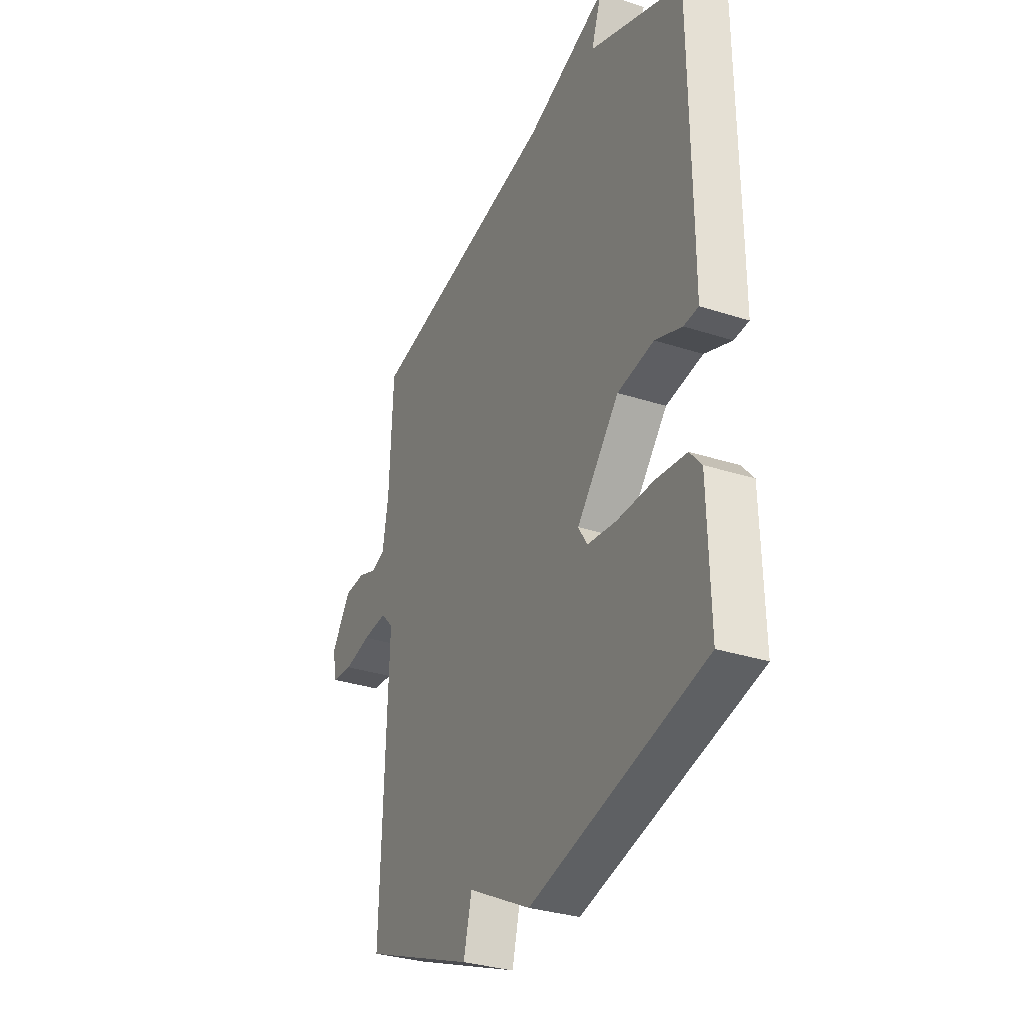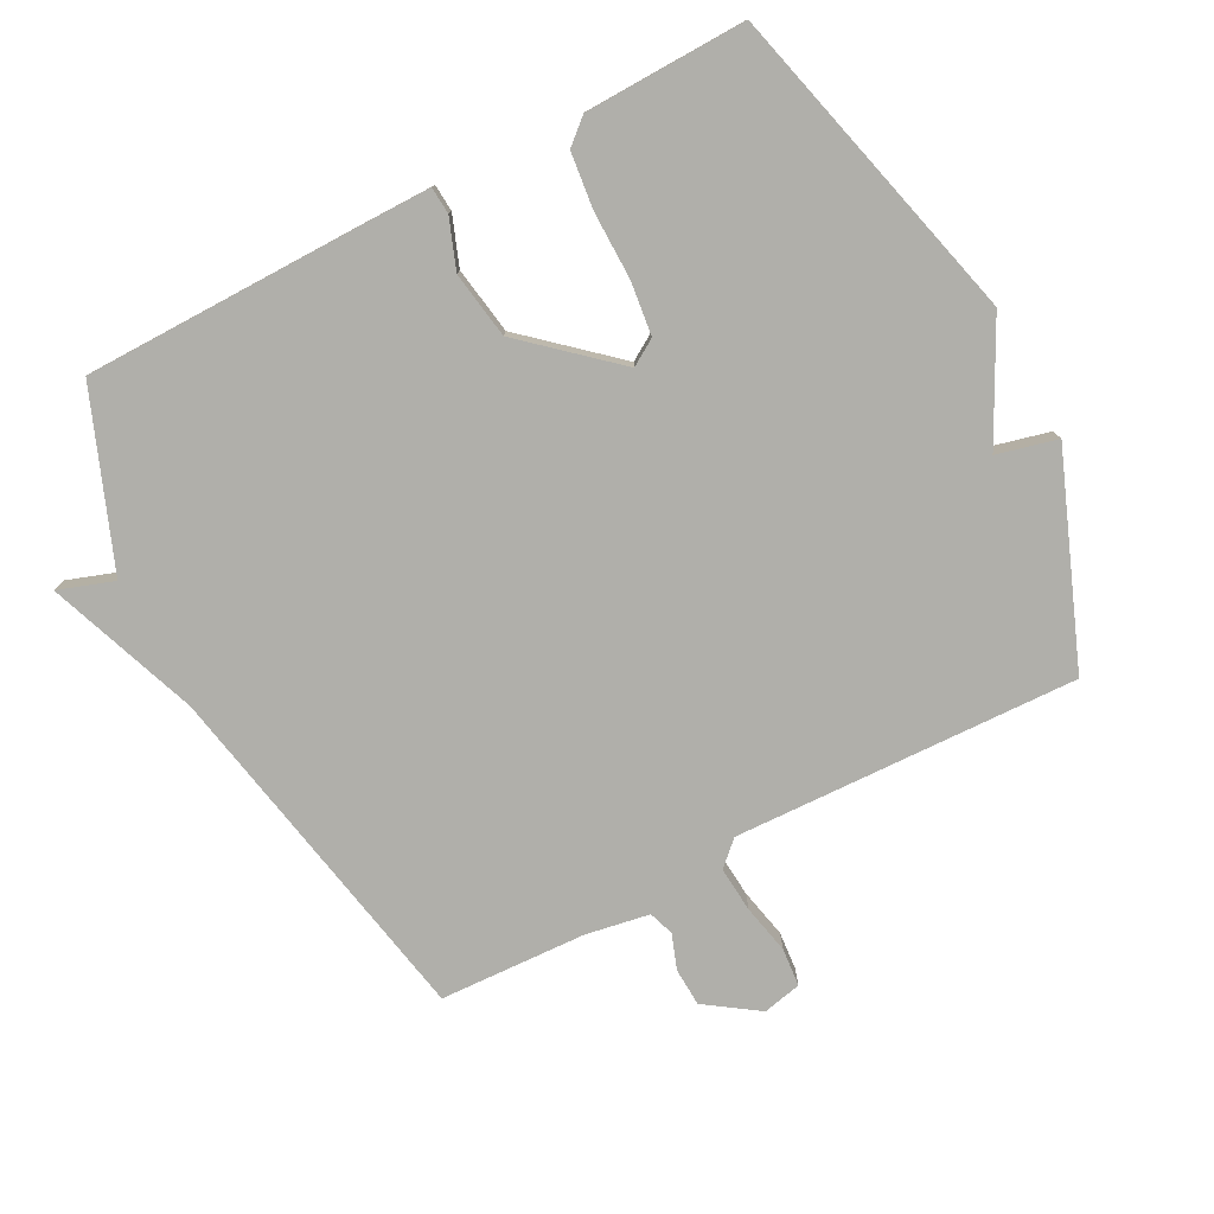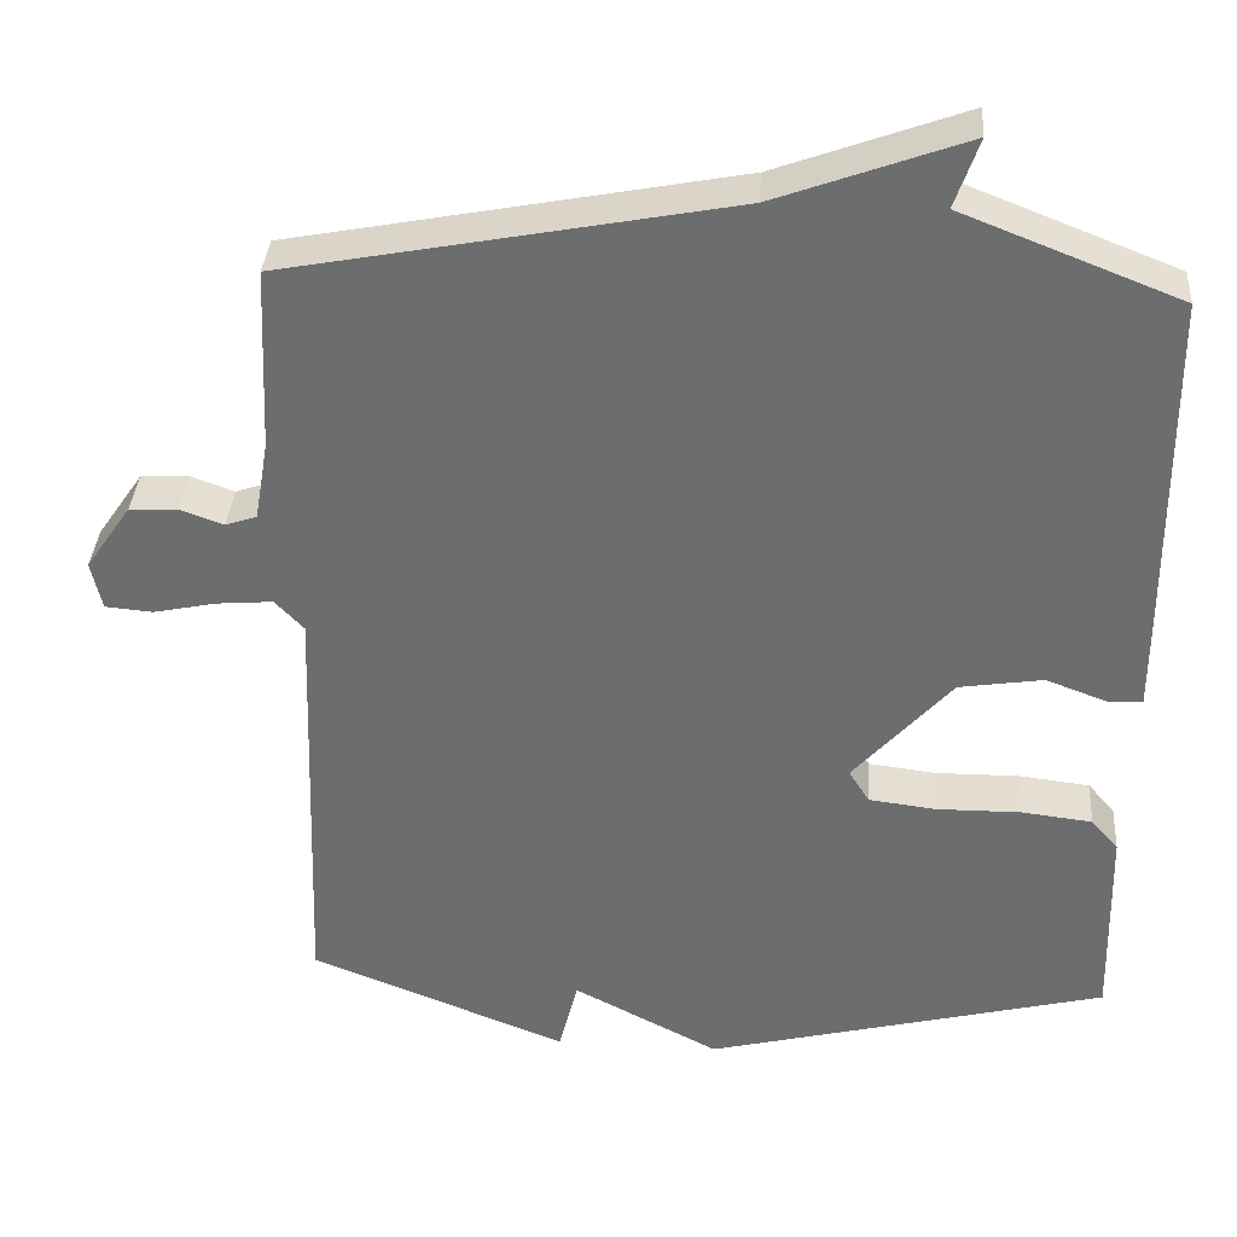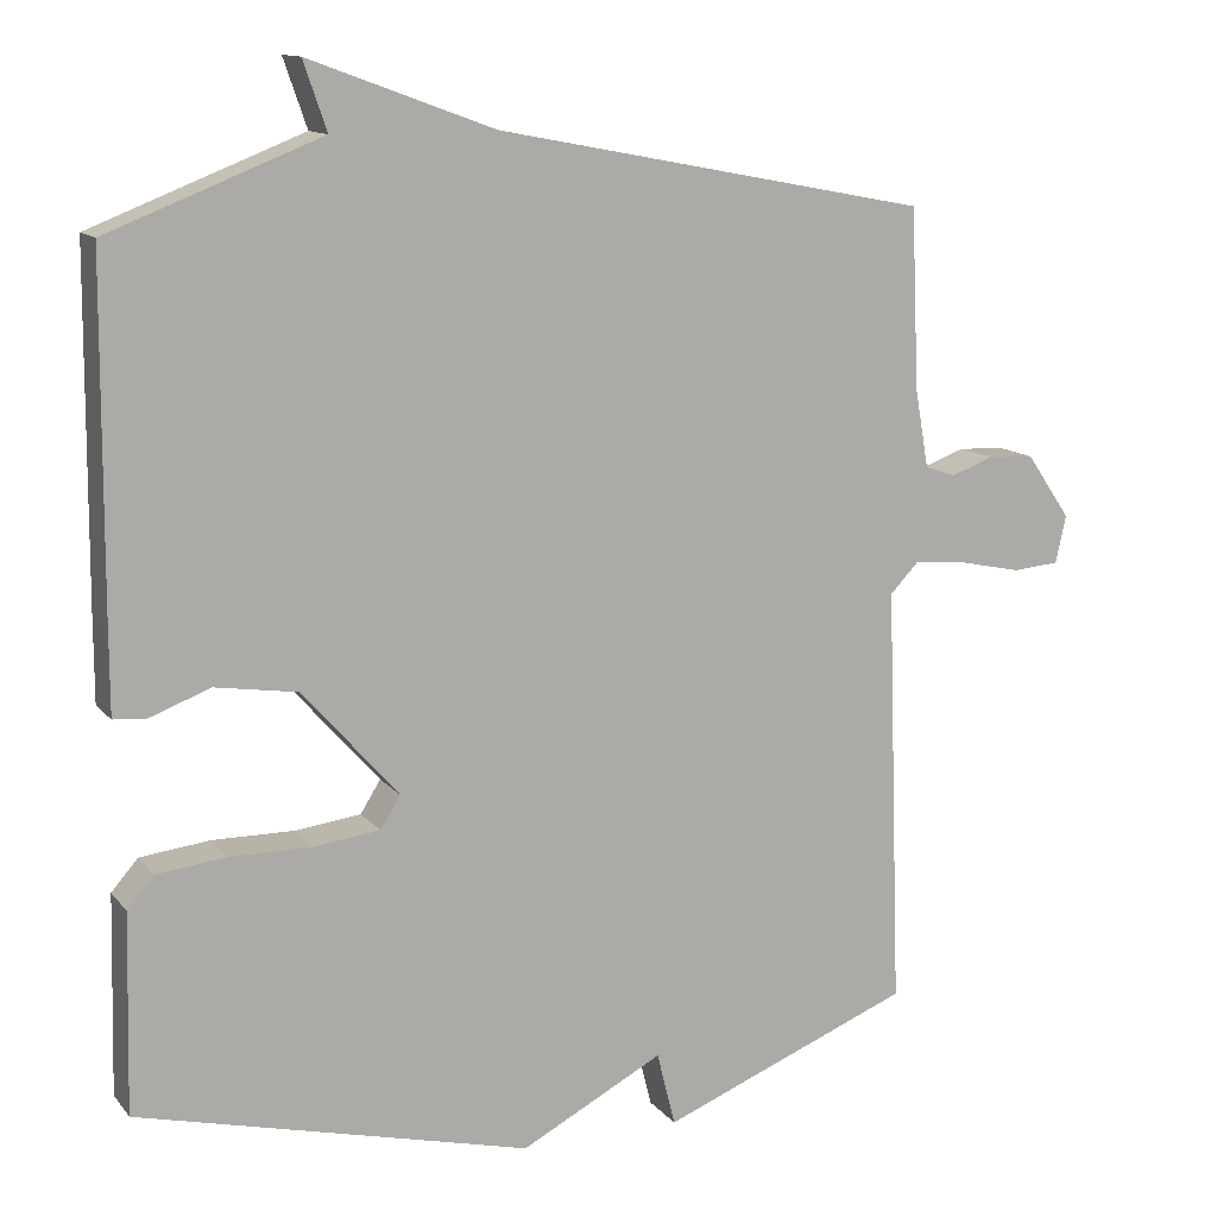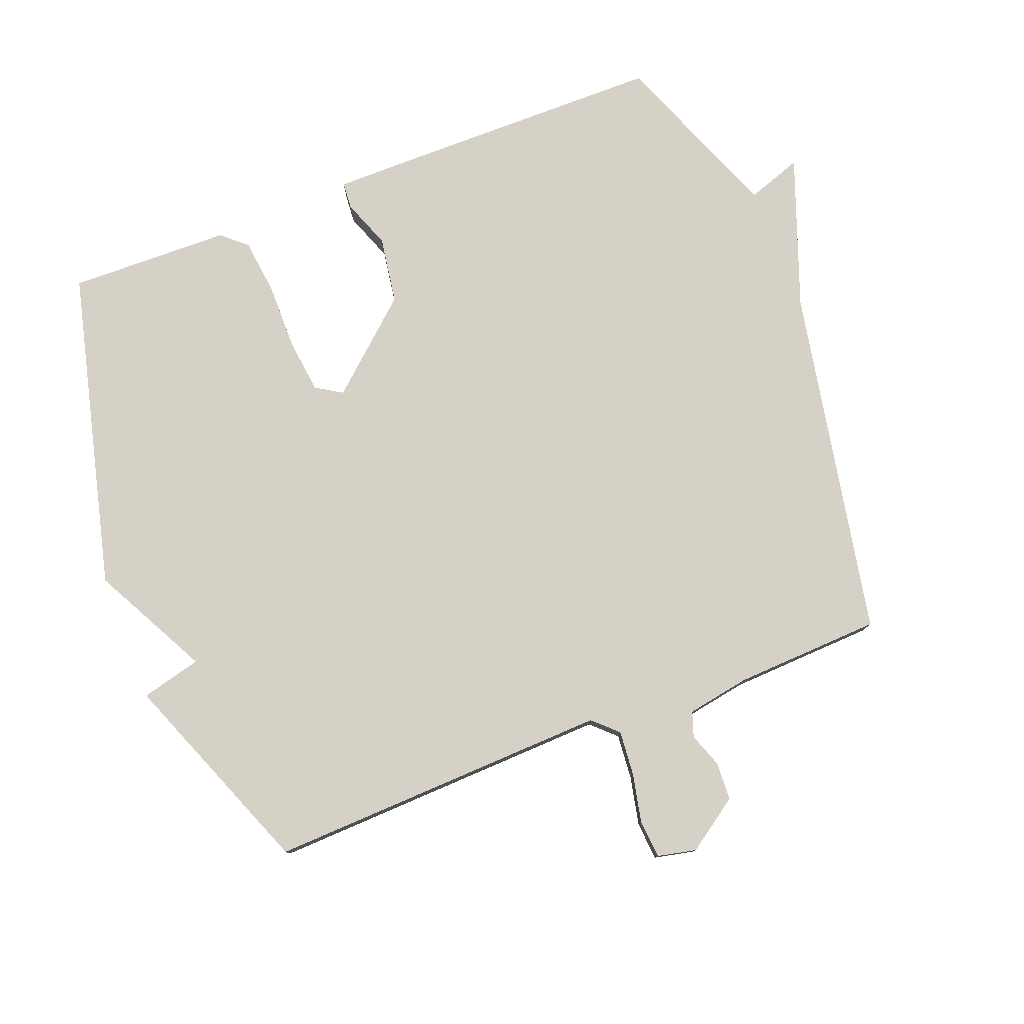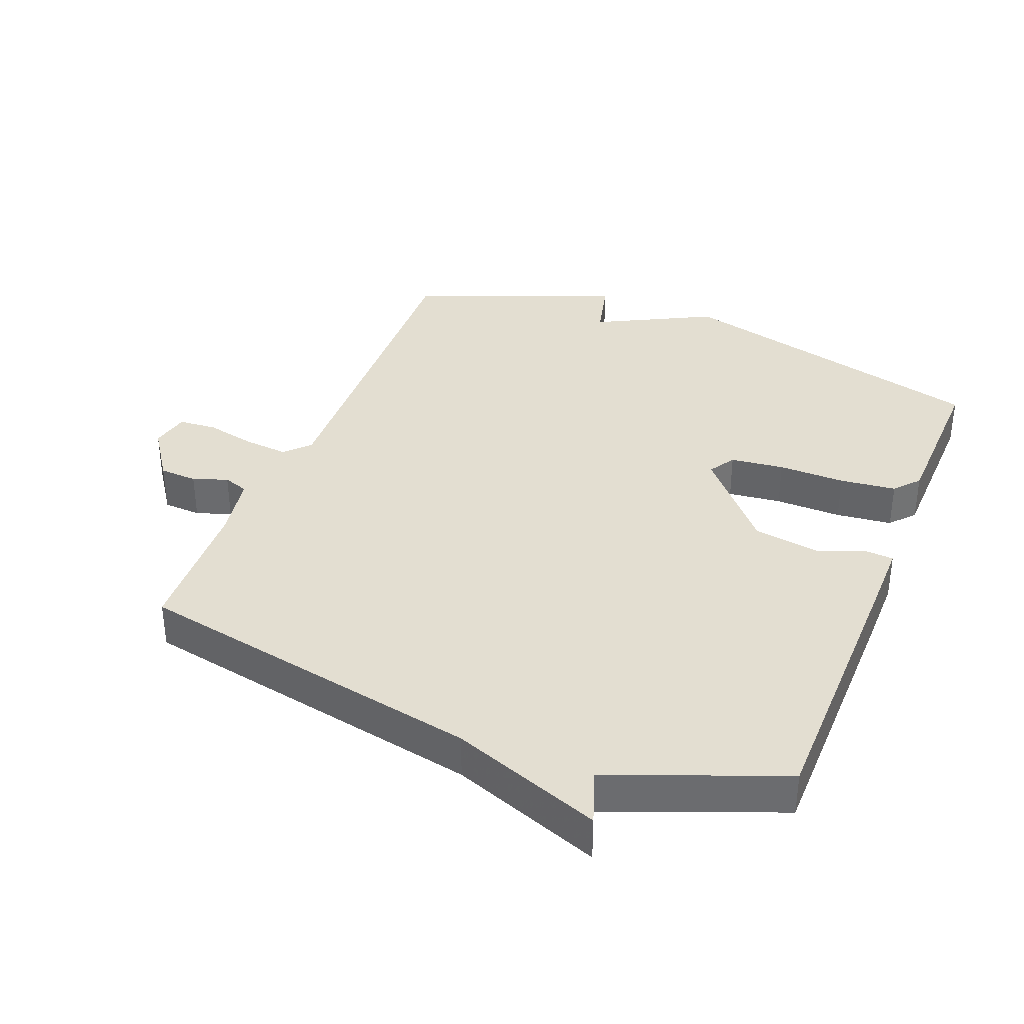
<metadata>
{"format":"obj","ext":"obj","renderer":"f3d","projection":"perspective","resolution":1024,"background":"white","views":[{"elev":-31.7,"azim":65.3,"up":"+Z"},{"elev":-78.0,"azim":117.8,"up":"+Y"},{"elev":35.7,"azim":4.0,"up":"+Z"},{"elev":12.6,"azim":156.1,"up":"+Z"},{"elev":78.8,"azim":-111.2,"up":"+Y"},{"elev":36.3,"azim":21.8,"up":"+Y"}]}
</metadata>
<code>
v -0.5 0.07 0.5
v 0.037 0.07 0.603
v 0.266 0.07 0.687
v 0.237 0.07 0.603
v 0.5 0.07 0.5
v 0.503 0.07 0.077
v 0.503 0.07 -0.031
v 0.462 0.07 -0.034
v 0.387 0.07 -0.006
v 0.285 0.07 -0.022
v 0.166 0.07 -0.157
v 0.191 0.07 -0.197
v 0.273 0.07 -0.207
v 0.375 0.07 -0.206
v 0.461 0.07 -0.216
v 0.494 0.07 -0.254
v 0.5 0.07 -0.5
v 0.012 0.07 -0.623
v -0.165 0.07 -0.531
v -0.188 0.07 -0.623
v -0.5 0.07 -0.5
v -0.481 0.07 0.024
v -0.516 0.07 0.061
v -0.585 0.07 0.055
v -0.66 0.07 0.039
v -0.718 0.07 0.044
v -0.731 0.07 0.103
v -0.676 0.07 0.183
v -0.618 0.07 0.186
v -0.565 0.07 0.167
v -0.527 0.07 0.18
v -0.51 0.07 0.277
v -0.5 0 0.5
v 0.037 0 0.603
v 0.266 0 0.687
v 0.237 0 0.603
v 0.5 0 0.5
v 0.503 0 0.077
v 0.503 0 -0.031
v 0.462 0 -0.034
v 0.387 0 -0.006
v 0.285 0 -0.022
v 0.166 0 -0.157
v 0.191 0 -0.197
v 0.273 0 -0.207
v 0.375 0 -0.206
v 0.461 0 -0.216
v 0.494 0 -0.254
v 0.5 0 -0.5
v 0.012 0 -0.623
v -0.165 0 -0.531
v -0.188 0 -0.623
v -0.5 0 -0.5
v -0.481 0 0.024
v -0.516 0 0.061
v -0.585 0 0.055
v -0.66 0 0.039
v -0.718 0 0.044
v -0.731 0 0.103
v -0.676 0 0.183
v -0.618 0 0.186
v -0.565 0 0.167
v -0.527 0 0.18
v -0.51 0 0.277
f 28 29 30
f 27 28 30
f 26 27 30
f 25 26 30
f 24 25 30
f 23 24 30 31
f 22 23 31 32
f 19 20 21 22
f 17 18 19
f 16 17 19
f 15 16 19
f 14 15 19
f 13 14 19
f 12 13 19
f 22 32 1
f 19 22 1
f 12 19 1
f 11 12 1
f 7 8 9
f 6 7 9
f 5 6 9
f 4 5 9
f 4 9 10
f 2 3 4
f 4 10 11
f 2 4 11
f 1 2 11
f 62 61 60
f 62 60 59
f 62 59 58
f 62 58 57
f 62 57 56
f 63 62 56 55
f 64 63 55 54
f 54 53 52 51
f 51 50 49
f 51 49 48
f 51 48 47
f 51 47 46
f 51 46 45
f 51 45 44
f 33 64 54
f 33 54 51
f 33 51 44
f 33 44 43
f 41 40 39
f 41 39 38
f 41 38 37
f 41 37 36
f 42 41 36
f 36 35 34
f 43 42 36
f 43 36 34
f 43 34 33
f 1 33 34 2
f 2 34 35 3
f 3 35 36 4
f 4 36 37 5
f 5 37 38 6
f 6 38 39 7
f 7 39 40 8
f 8 40 41 9
f 9 41 42 10
f 10 42 43 11
f 11 43 44 12
f 12 44 45 13
f 13 45 46 14
f 14 46 47 15
f 15 47 48 16
f 16 48 49 17
f 17 49 50 18
f 18 50 51 19
f 19 51 52 20
f 20 52 53 21
f 21 53 54 22
f 22 54 55 23
f 23 55 56 24
f 24 56 57 25
f 25 57 58 26
f 26 58 59 27
f 27 59 60 28
f 28 60 61 29
f 29 61 62 30
f 30 62 63 31
f 31 63 64 32
f 32 64 33 1

</code>
